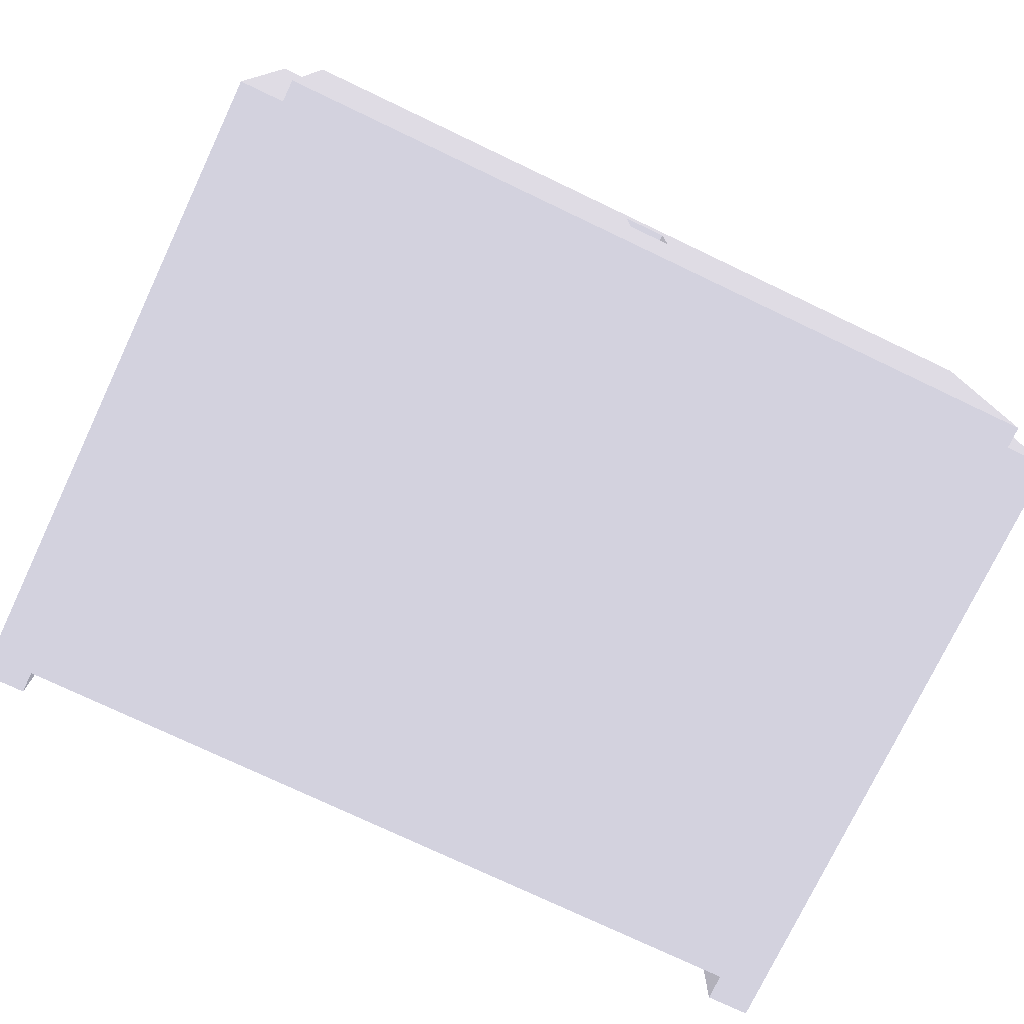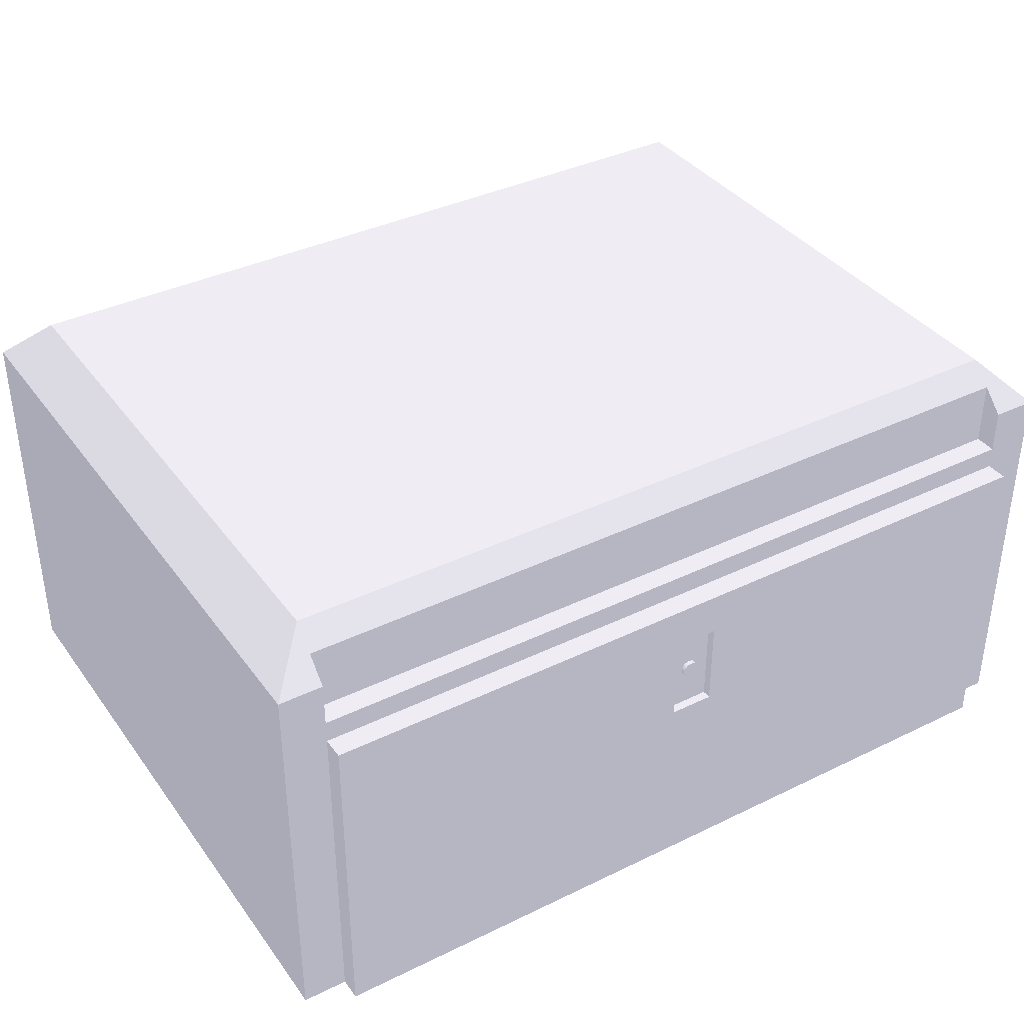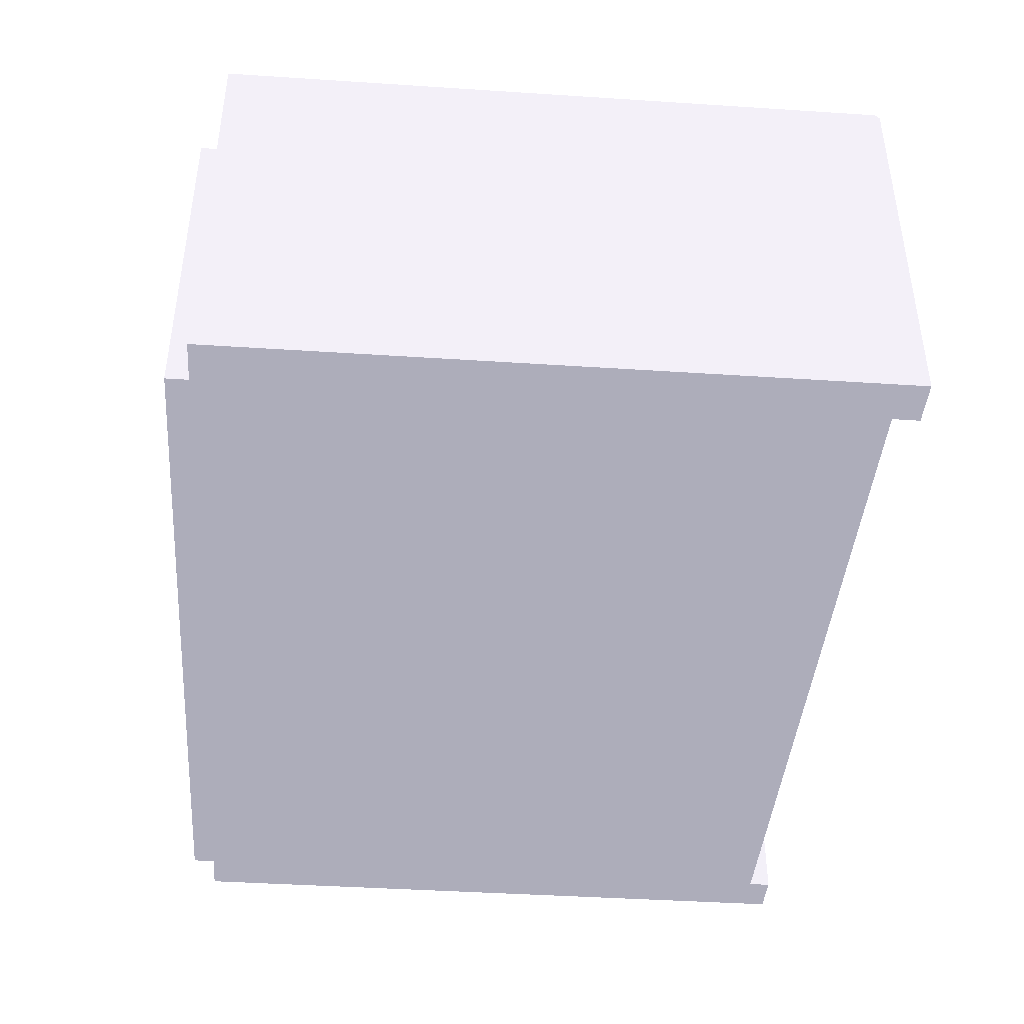
<metadata>
{"format":"obj","ext":"obj","renderer":"f3d","projection":"perspective","resolution":1024,"background":"white","views":[{"elev":-76.2,"azim":154.6,"up":"+Z"},{"elev":37.5,"azim":148.1,"up":"+Z"},{"elev":-42.1,"azim":-94.5,"up":"+Z"}]}
</metadata>
<code>
g ____01
v 1.001 1.49 0.5686 0.4941 0.4941 0.5255
v 1.003 1.49 0.5685 0.4941 0.4941 0.5255
v 1.004 1.49 0.5682 0.4941 0.4941 0.5255
v 1.005 1.49 0.5679 0.4941 0.4941 0.5255
v 1.006 1.49 0.5675 0.4941 0.4941 0.5255
v 1.008 1.49 0.567 0.4941 0.4941 0.5255
v 1.009 1.49 0.5665 0.4941 0.4941 0.5255
v 1.01 1.49 0.5658 0.4941 0.4941 0.5255
v 1.011 1.49 0.5651 0.4941 0.4941 0.5255
v 1.012 1.49 0.5643 0.4941 0.4941 0.5255
v 1.013 1.49 0.5634 0.4941 0.4941 0.5255
v 1.014 1.49 0.5625 0.4941 0.4941 0.5255
v 1.015 1.49 0.5615 0.4941 0.4941 0.5255
v 1.015 1.49 0.5604 0.4941 0.4941 0.5255
v 1.016 1.49 0.5593 0.4941 0.4941 0.5255
v 1.017 1.49 0.5582 0.4941 0.4941 0.5255
v 1.017 1.49 0.557 0.4941 0.4941 0.5255
v 1.018 1.49 0.5558 0.4941 0.4941 0.5255
v 1.018 1.49 0.5545 0.4941 0.4941 0.5255
v 1.018 1.49 0.5532 0.4941 0.4941 0.5255
v 1.019 1.49 0.5519 0.4941 0.4941 0.5255
v 1.019 1.49 0.5507 0.4941 0.4941 0.5255
v 1.019 1.49 0.5493 0.4941 0.4941 0.5255
v 1.019 1.49 0.5481 0.4941 0.4941 0.5255
v 1.018 1.49 0.5468 0.4941 0.4941 0.5255
v 1.018 1.49 0.5455 0.4941 0.4941 0.5255
v 1.018 1.49 0.5442 0.4941 0.4941 0.5255
v 1.017 1.49 0.543 0.4941 0.4941 0.5255
v 1.017 1.49 0.5418 0.4941 0.4941 0.5255
v 1.016 1.49 0.5407 0.4941 0.4941 0.5255
v 1.015 1.49 0.5396 0.4941 0.4941 0.5255
v 1.015 1.49 0.5385 0.4941 0.4941 0.5255
v 1.014 1.49 0.5375 0.4941 0.4941 0.5255
v 1.013 1.49 0.5366 0.4941 0.4941 0.5255
v 1.012 1.49 0.5357 0.4941 0.4941 0.5255
v 1.011 1.49 0.5349 0.4941 0.4941 0.5255
v 1.01 1.49 0.5342 0.4941 0.4941 0.5255
v 1.009 1.49 0.5335 0.4941 0.4941 0.5255
v 1.008 1.49 0.533 0.4941 0.4941 0.5255
v 1.006 1.49 0.5325 0.4941 0.4941 0.5255
v 1.005 1.49 0.5321 0.4941 0.4941 0.5255
v 1.004 1.49 0.5318 0.4941 0.4941 0.5255
v 1.003 1.49 0.5315 0.4941 0.4941 0.5255
v 1.001 1.49 0.5314 0.4941 0.4941 0.5255
v 1 1.49 0.5314 0.4941 0.4941 0.5255
v 0.9987 1.49 0.5314 0.4941 0.4941 0.5255
v 0.9974 1.49 0.5315 0.4941 0.4941 0.5255
v 0.9961 1.49 0.5318 0.4941 0.4941 0.5255
v 0.9949 1.49 0.5321 0.4941 0.4941 0.5255
v 0.9936 1.49 0.5325 0.4941 0.4941 0.5255
v 0.9924 1.49 0.533 0.4941 0.4941 0.5255
v 0.9912 1.49 0.5335 0.4941 0.4941 0.5255
v 0.9901 1.49 0.5342 0.4941 0.4941 0.5255
v 0.989 1.49 0.5349 0.4941 0.4941 0.5255
v 0.988 1.49 0.5357 0.4941 0.4941 0.5255
v 0.987 1.49 0.5366 0.4941 0.4941 0.5255
v 0.9861 1.49 0.5375 0.4941 0.4941 0.5255
v 0.9853 1.49 0.5385 0.4941 0.4941 0.5255
v 0.9845 1.49 0.5396 0.4941 0.4941 0.5255
v 0.9839 1.49 0.5407 0.4941 0.4941 0.5255
v 0.9832 1.49 0.5418 0.4941 0.4941 0.5255
v 0.9827 1.49 0.543 0.4941 0.4941 0.5255
v 0.9823 1.49 0.5442 0.4941 0.4941 0.5255
v 0.9819 1.49 0.5455 0.4941 0.4941 0.5255
v 0.9816 1.49 0.5468 0.4941 0.4941 0.5255
v 0.9815 1.49 0.5481 0.4941 0.4941 0.5255
v 0.9814 1.49 0.5493 0.4941 0.4941 0.5255
v 0.9814 1.49 0.5507 0.4941 0.4941 0.5255
v 0.9815 1.49 0.5519 0.4941 0.4941 0.5255
v 0.9816 1.49 0.5532 0.4941 0.4941 0.5255
v 0.9819 1.49 0.5545 0.4941 0.4941 0.5255
v 0.9823 1.49 0.5558 0.4941 0.4941 0.5255
v 0.9827 1.49 0.557 0.4941 0.4941 0.5255
v 0.9832 1.49 0.5582 0.4941 0.4941 0.5255
v 0.9839 1.49 0.5593 0.4941 0.4941 0.5255
v 0.9845 1.49 0.5604 0.4941 0.4941 0.5255
v 0.9853 1.49 0.5615 0.4941 0.4941 0.5255
v 0.9861 1.49 0.5625 0.4941 0.4941 0.5255
v 0.987 1.49 0.5634 0.4941 0.4941 0.5255
v 0.988 1.49 0.5643 0.4941 0.4941 0.5255
v 0.989 1.49 0.5651 0.4941 0.4941 0.5255
v 0.9901 1.49 0.5658 0.4941 0.4941 0.5255
v 0.9912 1.49 0.5665 0.4941 0.4941 0.5255
v 0.9924 1.49 0.567 0.4941 0.4941 0.5255
v 0.9936 1.49 0.5675 0.4941 0.4941 0.5255
v 0.9949 1.49 0.5679 0.4941 0.4941 0.5255
v 0.9961 1.49 0.5682 0.4941 0.4941 0.5255
v 0.9974 1.49 0.5685 0.4941 0.4941 0.5255
v 0.9987 1.49 0.5686 0.4941 0.4941 0.5255
v 1 1.49 0.5686 0.4941 0.4941 0.5255
v 1 1.49 0.55 0.4941 0.4941 0.5255
v 1 1.48 0.5314 0.4941 0.4941 0.5255
v 1.001 1.48 0.5314 0.4941 0.4941 0.5255
v 1.003 1.48 0.5315 0.4941 0.4941 0.5255
v 1.004 1.48 0.5318 0.4941 0.4941 0.5255
v 1.005 1.48 0.5321 0.4941 0.4941 0.5255
v 1.006 1.48 0.5325 0.4941 0.4941 0.5255
v 1.008 1.48 0.533 0.4941 0.4941 0.5255
v 1.009 1.48 0.5335 0.4941 0.4941 0.5255
v 1.01 1.48 0.5342 0.4941 0.4941 0.5255
v 1.011 1.48 0.5349 0.4941 0.4941 0.5255
v 1.012 1.48 0.5357 0.4941 0.4941 0.5255
v 1.013 1.48 0.5366 0.4941 0.4941 0.5255
v 1.014 1.48 0.5375 0.4941 0.4941 0.5255
v 1.015 1.48 0.5385 0.4941 0.4941 0.5255
v 1.015 1.48 0.5396 0.4941 0.4941 0.5255
v 1.016 1.48 0.5407 0.4941 0.4941 0.5255
v 1.017 1.48 0.5418 0.4941 0.4941 0.5255
v 1.017 1.48 0.543 0.4941 0.4941 0.5255
v 1.018 1.48 0.5442 0.4941 0.4941 0.5255
v 1.018 1.48 0.5455 0.4941 0.4941 0.5255
v 1.018 1.48 0.5468 0.4941 0.4941 0.5255
v 1.019 1.48 0.5481 0.4941 0.4941 0.5255
v 1.019 1.48 0.5493 0.4941 0.4941 0.5255
v 1.019 1.48 0.5507 0.4941 0.4941 0.5255
v 1.019 1.48 0.5519 0.4941 0.4941 0.5255
v 1.018 1.48 0.5532 0.4941 0.4941 0.5255
v 1.018 1.48 0.5545 0.4941 0.4941 0.5255
v 1.018 1.48 0.5558 0.4941 0.4941 0.5255
v 1.017 1.48 0.557 0.4941 0.4941 0.5255
v 1.017 1.48 0.5582 0.4941 0.4941 0.5255
v 1.016 1.48 0.5593 0.4941 0.4941 0.5255
v 1.015 1.48 0.5604 0.4941 0.4941 0.5255
v 1.015 1.48 0.5615 0.4941 0.4941 0.5255
v 1.014 1.48 0.5625 0.4941 0.4941 0.5255
v 1.013 1.48 0.5634 0.4941 0.4941 0.5255
v 1.012 1.48 0.5643 0.4941 0.4941 0.5255
v 1.011 1.48 0.5651 0.4941 0.4941 0.5255
v 1.01 1.48 0.5658 0.4941 0.4941 0.5255
v 1.009 1.48 0.5665 0.4941 0.4941 0.5255
v 1.008 1.48 0.567 0.4941 0.4941 0.5255
v 1.006 1.48 0.5675 0.4941 0.4941 0.5255
v 1.005 1.48 0.5679 0.4941 0.4941 0.5255
v 1.004 1.48 0.5682 0.4941 0.4941 0.5255
v 1.003 1.48 0.5685 0.4941 0.4941 0.5255
v 1.001 1.48 0.5686 0.4941 0.4941 0.5255
v 1 1.48 0.5686 0.4941 0.4941 0.5255
v 0.9987 1.48 0.5686 0.4941 0.4941 0.5255
v 0.9974 1.48 0.5685 0.4941 0.4941 0.5255
v 0.9961 1.48 0.5682 0.4941 0.4941 0.5255
v 0.9949 1.48 0.5679 0.4941 0.4941 0.5255
v 0.9936 1.48 0.5675 0.4941 0.4941 0.5255
v 0.9924 1.48 0.567 0.4941 0.4941 0.5255
v 0.9912 1.48 0.5665 0.4941 0.4941 0.5255
v 0.9901 1.48 0.5658 0.4941 0.4941 0.5255
v 0.989 1.48 0.5651 0.4941 0.4941 0.5255
v 0.988 1.48 0.5643 0.4941 0.4941 0.5255
v 0.987 1.48 0.5634 0.4941 0.4941 0.5255
v 0.9861 1.48 0.5625 0.4941 0.4941 0.5255
v 0.9853 1.48 0.5615 0.4941 0.4941 0.5255
v 0.9845 1.48 0.5604 0.4941 0.4941 0.5255
v 0.9839 1.48 0.5593 0.4941 0.4941 0.5255
v 0.9832 1.48 0.5582 0.4941 0.4941 0.5255
v 0.9827 1.48 0.557 0.4941 0.4941 0.5255
v 0.9823 1.48 0.5558 0.4941 0.4941 0.5255
v 0.9819 1.48 0.5545 0.4941 0.4941 0.5255
v 0.9816 1.48 0.5532 0.4941 0.4941 0.5255
v 0.9815 1.48 0.5519 0.4941 0.4941 0.5255
v 0.9814 1.48 0.5507 0.4941 0.4941 0.5255
v 0.9814 1.48 0.5493 0.4941 0.4941 0.5255
v 0.9815 1.48 0.5481 0.4941 0.4941 0.5255
v 0.9816 1.48 0.5468 0.4941 0.4941 0.5255
v 0.9819 1.48 0.5455 0.4941 0.4941 0.5255
v 0.9823 1.48 0.5442 0.4941 0.4941 0.5255
v 0.9827 1.48 0.543 0.4941 0.4941 0.5255
v 0.9832 1.48 0.5418 0.4941 0.4941 0.5255
v 0.9839 1.48 0.5407 0.4941 0.4941 0.5255
v 0.9845 1.48 0.5396 0.4941 0.4941 0.5255
v 0.9853 1.48 0.5385 0.4941 0.4941 0.5255
v 0.9861 1.48 0.5375 0.4941 0.4941 0.5255
v 0.987 1.48 0.5366 0.4941 0.4941 0.5255
v 0.988 1.48 0.5357 0.4941 0.4941 0.5255
v 0.989 1.48 0.5349 0.4941 0.4941 0.5255
v 0.9901 1.48 0.5342 0.4941 0.4941 0.5255
v 0.9912 1.48 0.5335 0.4941 0.4941 0.5255
v 0.9924 1.48 0.533 0.4941 0.4941 0.5255
v 0.9936 1.48 0.5325 0.4941 0.4941 0.5255
v 0.9949 1.48 0.5321 0.4941 0.4941 0.5255
v 0.9961 1.48 0.5318 0.4941 0.4941 0.5255
v 0.9974 1.48 0.5315 0.4941 0.4941 0.5255
v 0.9987 1.48 0.5314 0.4941 0.4941 0.5255
v 0.95 1.48 0.45 0.4941 0.4941 0.5255
v 1.05 1.48 0.45 0.4941 0.4941 0.5255
v 0.95 1.48 0.65 0.4941 0.4941 0.5255
v 1.05 1.48 0.65 0.4941 0.4941 0.5255
v 0.95 1.5 0.65 0.4941 0.4941 0.5255
v 0.95 1.5 0.45 0.4941 0.4941 0.5255
v 1.05 1.5 0.45 0.4941 0.4941 0.5255
v 1.05 1.5 0.65 0.4941 0.4941 0.5255
v 0.1 1.5 0.75 0.4941 0.4941 0.5255
v 1.9 1.5 0.75 0.4941 0.4941 0.5255
v 1.9 1.5 0 0.4941 0.4941 0.5255
v 0.1 1.5 0 0.4941 0.4941 0.5255
v 0.1 1.45 0 0.4941 0.4941 0.5255
v 0.1 1.45 0.75 0.4941 0.4941 0.5255
v 1.9 1.45 0.75 0.4941 0.4941 0.5255
v 1.9 1.45 0 0.4941 0.4941 0.5255
v 2 1.45 0.9 0.4941 0.4941 0.5255
v 1.9 1.45 0.8 0.4941 0.4941 0.5255
v 0.1 1.45 0.8 0.4941 0.4941 0.5255
v 0 1.45 0.9 0.4941 0.4941 0.5255
v 0.1 1.45 0.9 0.4941 0.4941 0.5255
v 0 1.45 0 0.4941 0.4941 0.5255
v 1.9 1.45 0.9 0.4941 0.4941 0.5255
v 2 1.45 0 0.4941 0.4941 0.5255
v 0.1 1.4 0.8 0.4941 0.4941 0.5255
v 1.9 1.4 0.8 0.4941 0.4941 0.5255
v 0.1 1.4 0.95 0.4941 0.4941 0.5255
v 1.9 1.4 0.95 0.4941 0.4941 0.5255
v 2 -0.05 0 0.4941 0.4941 0.5255
v 2 -0.05 0.9 0.4941 0.4941 0.5255
v 0.1 1.35 1 0.4941 0.4941 0.5255
v 1.9 1.35 1 0.4941 0.4941 0.5255
v 0 -0.05 0.9 0.4941 0.4941 0.5255
v 0.1 0.05 1 0.4941 0.4941 0.5255
v 1.9 0.05 1 0.4941 0.4941 0.5255
v -1.388e-17 -0.06 0 0.4941 0.4941 0.5255
v -1.388e-17 -0.06 0.89 0.4941 0.4941 0.5255
v 1.9 -0.05 0.9 0.4941 0.4941 0.5255
v 1.9 -0.05 0 0.4941 0.4941 0.5255
v 1.9 0 0 0.4941 0.4941 0.5255
v 1.9 0 0.95 0.4941 0.4941 0.5255
v 0.1 0 0 0.4941 0.4941 0.5255
v 0.1 -0.06 0 0.4941 0.4941 0.5255
v 0.1 0 0.95 0.4941 0.4941 0.5255
v 0.1 -0.06 0.89 0.4941 0.4941 0.5255
f 91 1 2
f 2 3 91
f 3 4 91
f 4 5 91
f 5 6 91
f 6 7 91
f 7 8 91
f 8 9 91
f 9 10 91
f 10 11 91
f 11 12 91
f 12 13 91
f 13 14 91
f 14 15 91
f 15 16 91
f 16 17 91
f 17 18 91
f 18 19 91
f 19 20 91
f 20 21 91
f 21 22 91
f 22 23 91
f 23 24 91
f 24 25 91
f 25 26 91
f 26 27 91
f 27 28 91
f 28 29 91
f 29 30 91
f 30 31 91
f 31 32 91
f 32 33 91
f 33 34 91
f 34 35 91
f 35 36 91
f 36 37 91
f 37 38 91
f 38 39 91
f 39 40 91
f 40 41 91
f 41 42 91
f 42 43 91
f 43 44 91
f 44 45 91
f 45 46 91
f 46 47 91
f 47 48 91
f 48 49 91
f 49 50 91
f 50 51 91
f 51 52 91
f 52 53 91
f 53 54 91
f 54 55 91
f 55 56 91
f 56 57 91
f 57 58 91
f 58 59 91
f 59 60 91
f 60 61 91
f 61 62 91
f 62 63 91
f 63 64 91
f 64 65 91
f 65 66 91
f 66 67 91
f 67 68 91
f 68 69 91
f 69 70 91
f 70 71 91
f 71 72 91
f 72 73 91
f 73 74 91
f 74 75 91
f 75 76 91
f 76 77 91
f 77 78 91
f 78 79 91
f 79 80 91
f 80 81 91
f 81 82 91
f 82 83 91
f 83 84 91
f 84 85 91
f 85 86 91
f 86 87 91
f 87 88 91
f 88 89 91
f 89 90 91
f 90 1 91
f 92 45 44
f 93 44 43
f 94 43 42
f 95 42 41
f 96 41 40
f 97 40 39
f 98 39 38
f 99 38 37
f 100 37 36
f 101 36 35
f 102 35 34
f 103 34 33
f 104 33 32
f 105 32 31
f 106 31 30
f 107 30 29
f 108 29 28
f 109 28 27
f 110 27 26
f 111 26 25
f 112 25 24
f 113 24 23
f 114 23 22
f 115 22 21
f 116 21 20
f 117 20 19
f 118 19 18
f 119 18 17
f 120 17 16
f 121 16 15
f 122 15 14
f 123 14 13
f 124 13 12
f 125 12 11
f 126 11 10
f 127 10 9
f 128 9 8
f 129 8 7
f 130 7 6
f 131 6 5
f 132 5 4
f 133 4 3
f 134 3 2
f 135 2 1
f 136 1 90
f 137 90 89
f 138 89 88
f 139 88 87
f 140 87 86
f 141 86 85
f 142 85 84
f 143 84 83
f 144 83 82
f 145 82 81
f 146 81 80
f 147 80 79
f 148 79 78
f 149 78 77
f 150 77 76
f 151 76 75
f 152 75 74
f 153 74 73
f 154 73 72
f 155 72 71
f 156 71 70
f 157 70 69
f 158 69 68
f 159 68 67
f 160 67 66
f 161 66 65
f 162 65 64
f 163 64 63
f 164 63 62
f 165 62 61
f 166 61 60
f 167 60 59
f 168 59 58
f 169 58 57
f 170 57 56
f 171 56 55
f 172 55 54
f 173 54 53
f 174 53 52
f 175 52 51
f 176 51 50
f 177 50 49
f 178 49 48
f 179 48 47
f 180 47 46
f 181 46 45
f 45 92 181
f 46 181 180
f 47 180 179
f 48 179 178
f 49 178 177
f 50 177 176
f 51 176 175
f 52 175 174
f 53 174 173
f 54 173 172
f 55 172 171
f 56 171 170
f 57 170 169
f 58 169 168
f 59 168 167
f 60 167 166
f 61 166 165
f 62 165 164
f 63 164 163
f 64 163 162
f 65 162 161
f 66 161 160
f 67 160 159
f 68 159 158
f 69 158 157
f 70 157 156
f 71 156 155
f 72 155 154
f 73 154 153
f 74 153 152
f 75 152 151
f 76 151 150
f 77 150 149
f 78 149 148
f 79 148 147
f 80 147 146
f 81 146 145
f 82 145 144
f 83 144 143
f 84 143 142
f 85 142 141
f 86 141 140
f 87 140 139
f 88 139 138
f 89 138 137
f 90 137 136
f 1 136 135
f 2 135 134
f 3 134 133
f 4 133 132
f 5 132 131
f 6 131 130
f 7 130 129
f 8 129 128
f 9 128 127
f 10 127 126
f 11 126 125
f 12 125 124
f 13 124 123
f 14 123 122
f 15 122 121
f 16 121 120
f 17 120 119
f 18 119 118
f 19 118 117
f 20 117 116
f 21 116 115
f 22 115 114
f 23 114 113
f 24 113 112
f 25 112 111
f 26 111 110
f 27 110 109
f 28 109 108
f 29 108 107
f 30 107 106
f 31 106 105
f 32 105 104
f 33 104 103
f 34 103 102
f 35 102 101
f 36 101 100
f 37 100 99
f 38 99 98
f 39 98 97
f 40 97 96
f 41 96 95
f 42 95 94
f 43 94 93
f 44 93 92
f 182 165 166
f 183 96 97
f 183 94 95
f 182 171 172
f 182 169 170
f 166 167 182
f 182 163 164
f 184 152 153
f 185 121 122
f 95 96 183
f 182 174 175
f 172 173 182
f 182 168 169
f 164 165 182
f 182 159 160
f 184 158 159
f 184 154 155
f 184 151 152
f 184 148 149
f 184 146 147
f 185 131 132
f 185 126 127
f 122 123 185
f 183 106 107
f 183 102 103
f 183 99 100
f 97 98 183
f 182 178 179
f 182 176 177
f 173 174 182
f 167 168 182
f 182 161 162
f 159 182 184
f 160 161 182
f 153 154 184
f 149 150 184
f 184 145 146
f 184 143 144
f 185 130 131
f 185 128 129
f 185 125 126
f 123 124 185
f 183 105 106
f 183 101 102
f 98 99 183
f 183 182 92
f 177 178 182
f 170 171 182
f 184 156 157
f 150 151 184
f 144 145 184
f 184 141 142
f 184 139 140
f 129 130 185
f 124 125 185
f 183 104 105
f 100 101 183
f 92 93 183
f 182 180 181
f 175 176 182
f 157 158 184
f 147 148 184
f 140 141 184
f 185 136 137
f 185 133 134
f 127 128 185
f 185 117 118
f 185 115 116
f 103 104 183
f 181 92 182
f 162 163 182
f 142 143 184
f 185 135 136
f 132 133 185
f 116 117 185
f 183 114 115
f 183 112 113
f 183 110 111
f 93 94 183
f 155 156 184
f 134 135 185
f 185 119 120
f 115 185 183
f 111 112 183
f 179 180 182
f 184 137 138
f 120 121 185
f 113 114 183
f 183 108 109
f 138 139 184
f 118 119 185
f 107 108 183
f 109 110 183
f 137 184 185
f 186 184 182
f 182 187 186
f 187 182 183
f 183 188 187
f 188 183 185
f 185 189 188
f 186 189 185
f 185 184 186
f 190 191 189
f 191 192 188
f 193 187 188
f 190 186 187
f 188 189 191
f 187 193 190
f 188 192 193
f 189 186 190
f 190 193 194
f 194 195 190
f 191 196 197
f 197 192 191
f 191 190 195
f 195 196 191
f 198 196 199
f 200 199 196
f 196 195 200
f 201 202 200
f 203 201 195
f 200 195 201
f 199 204 198
f 205 197 196
f 196 198 205
f 195 194 203
f 200 206 207
f 207 199 200
f 206 200 202
f 202 208 206
f 207 209 204
f 204 199 207
f 208 209 207
f 207 206 208
f 210 205 198
f 198 211 210
f 201 212 208
f 208 212 213
f 213 209 208
f 198 204 209
f 209 213 198
f 208 202 201
f 214 215 212
f 212 201 214
f 211 198 213
f 213 216 211
f 216 213 212
f 212 215 216
f 203 217 214
f 217 218 214
f 214 201 203
f 210 211 219
f 219 220 210
f 221 220 219
f 219 222 221
f 205 210 221
f 221 194 197
f 210 220 221
f 192 197 194
f 194 193 192
f 223 203 194
f 217 203 223
f 194 221 223
f 221 197 205
f 223 224 217
f 211 216 222
f 225 222 216
f 226 225 214
f 216 215 225
f 214 218 226
f 225 215 214
f 222 219 211
f 217 224 226
f 226 218 217
f 223 225 226
f 226 224 223
f 223 221 222
f 222 225 223

</code>
